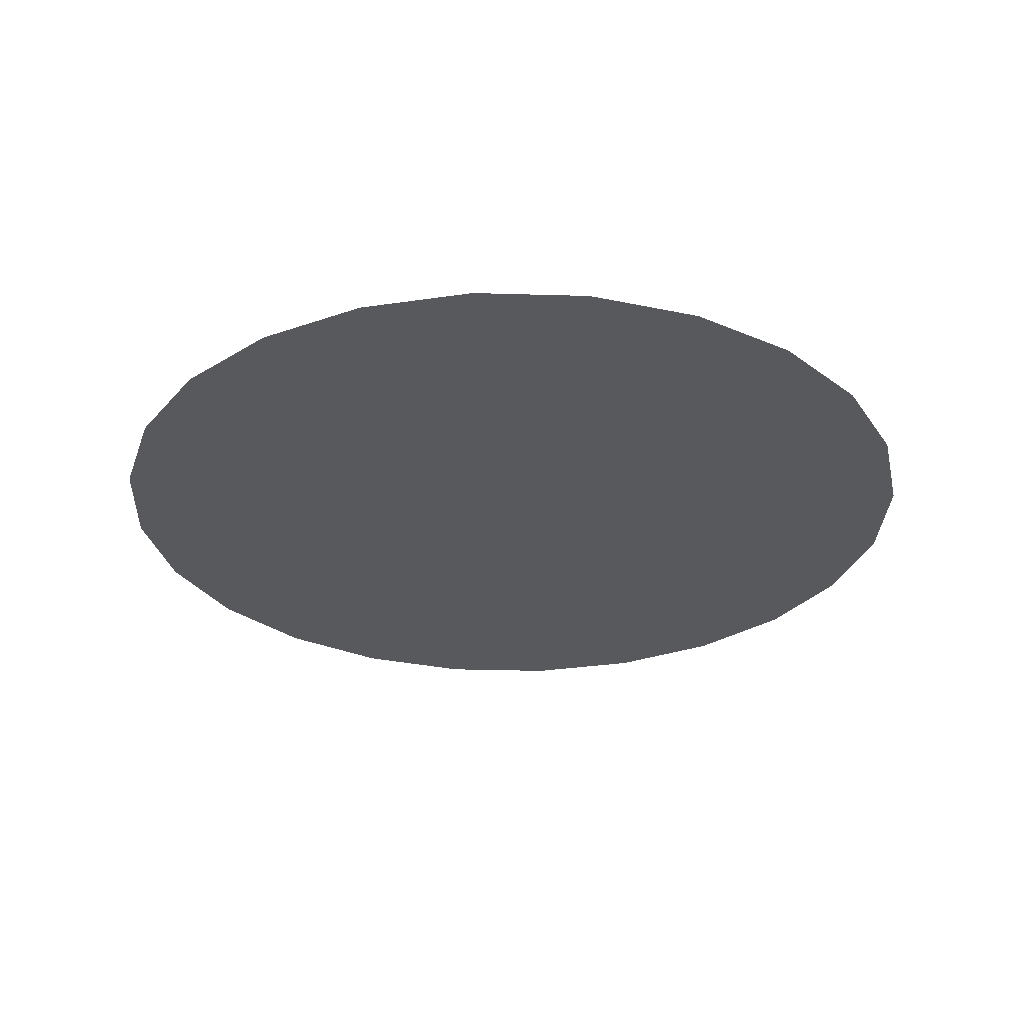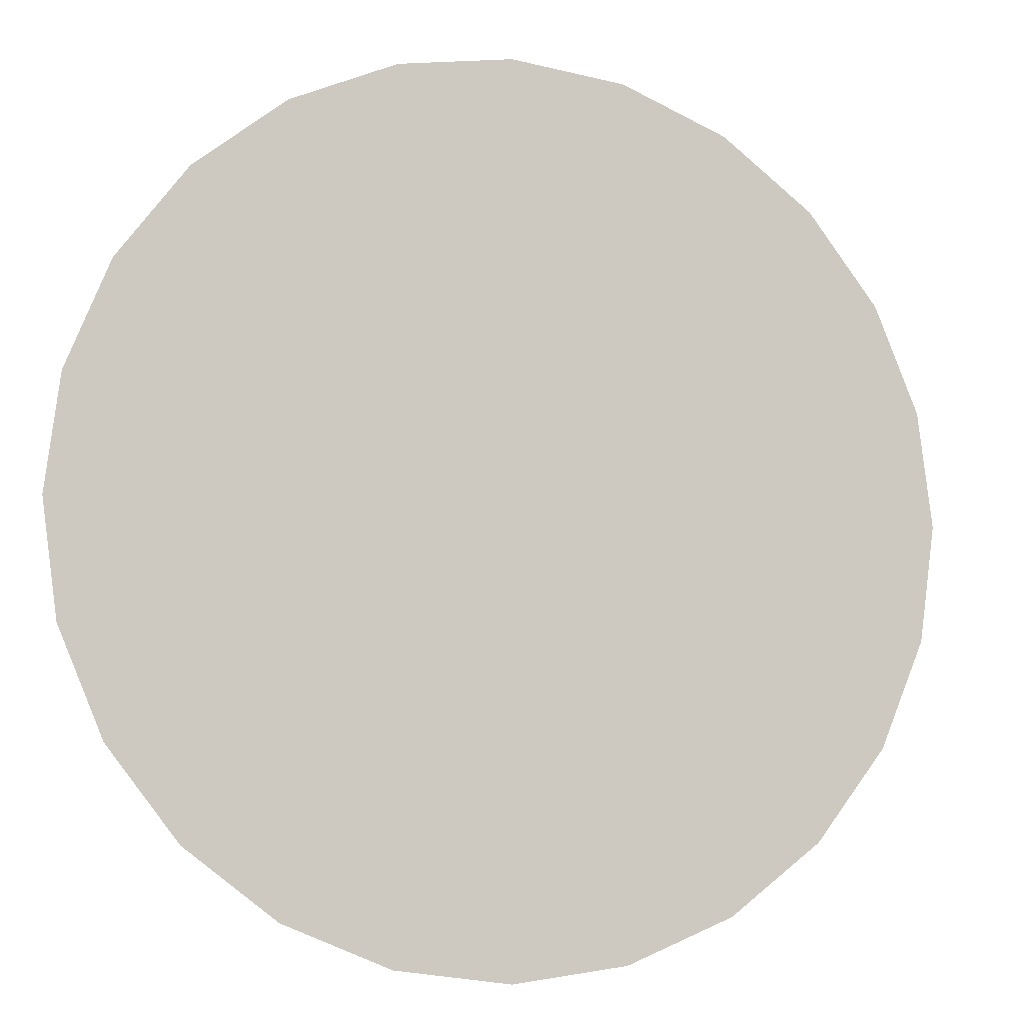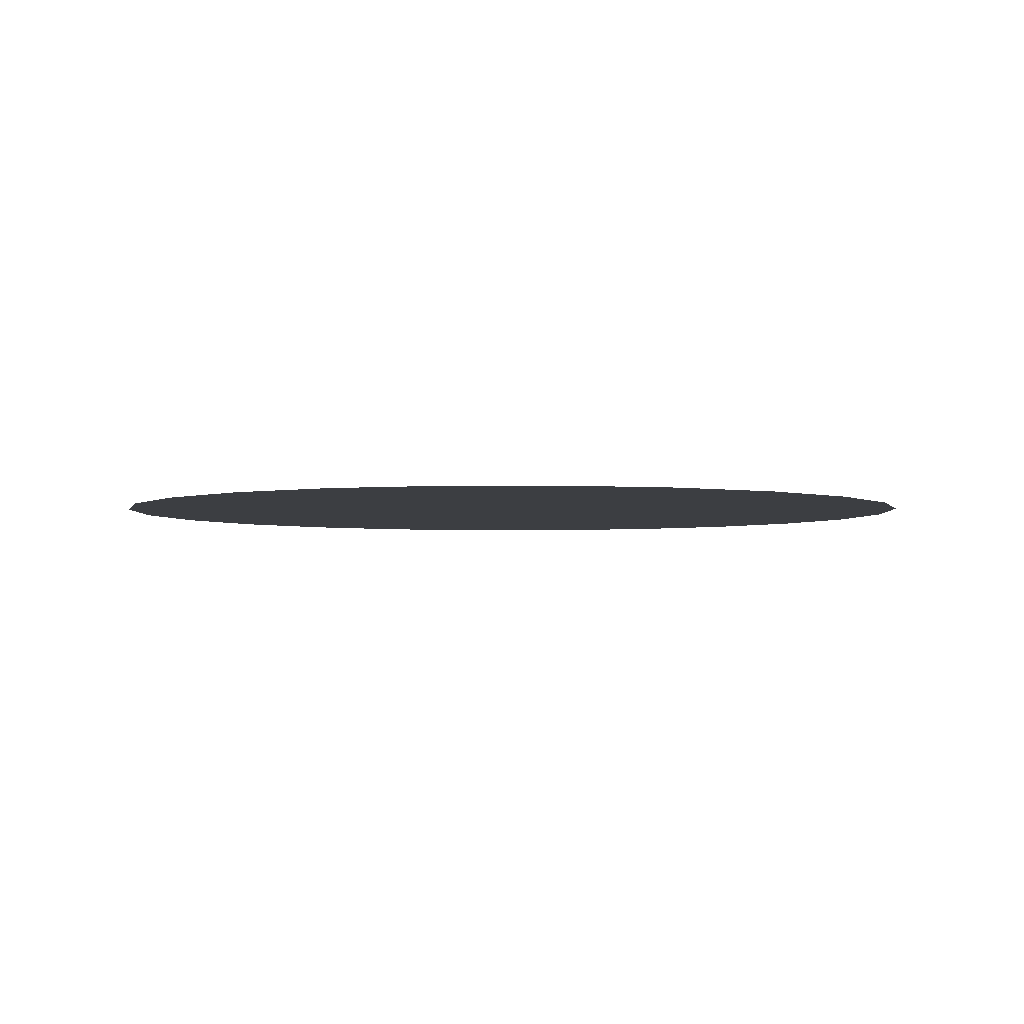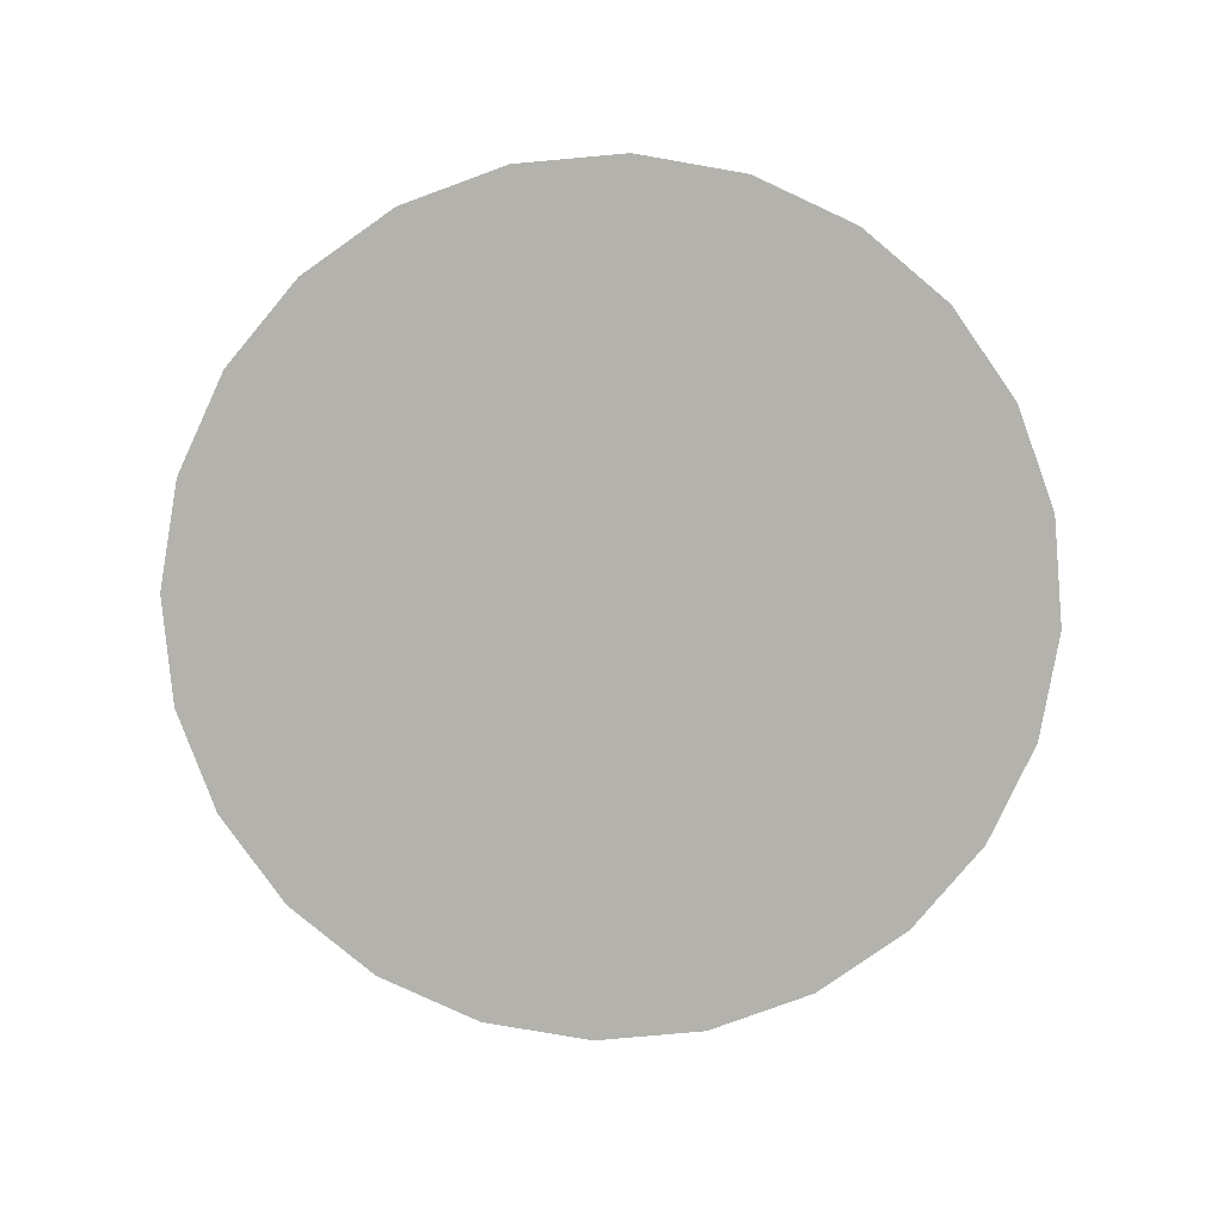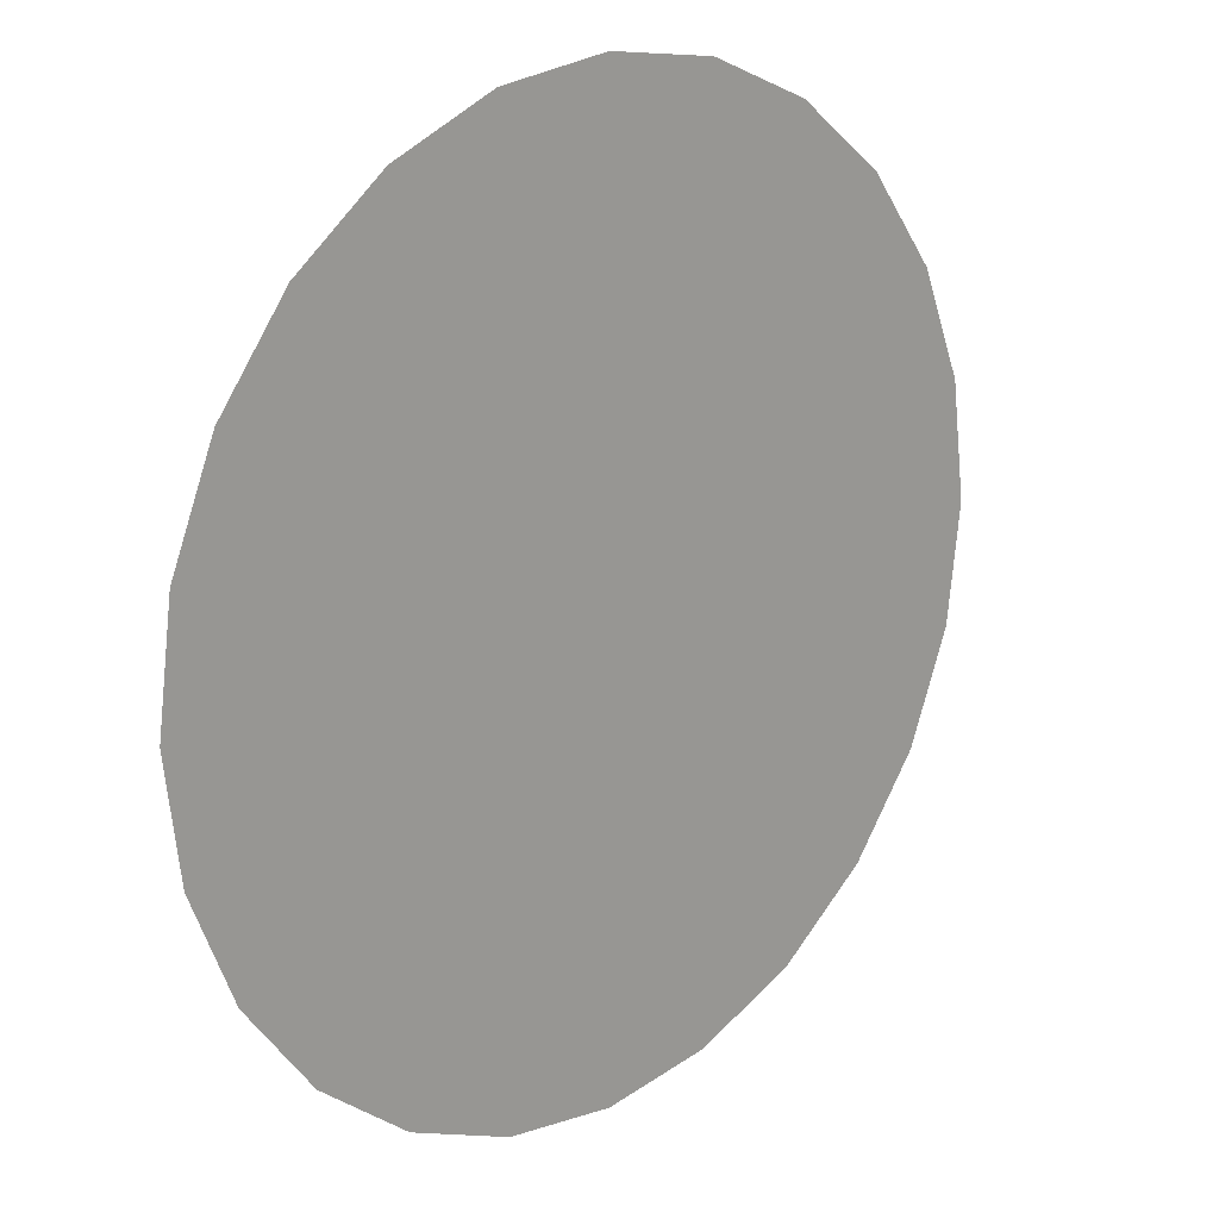
<metadata>
{"format":"obj","ext":"obj","renderer":"f3d","projection":"perspective","resolution":1024,"background":"white","views":[{"elev":-29.3,"azim":95.0,"up":"+Z"},{"elev":-6.7,"azim":-17.6,"up":"+Y"},{"elev":-3.3,"azim":23.8,"up":"+Z"},{"elev":-79.6,"azim":12.6,"up":"+Z"},{"elev":18.2,"azim":-44.6,"up":"+Y"}]}
</metadata>
<code>
o mesh28/mesh28-geometry/material_3#mesh28-geometry
v 0.07953 0.5806 0.5353
v 0.07953 0.5686 0.5353
v 0.07721 0.5862 0.5353
v 0.08032 0.5746 0.5353
v 0.07953 0.5686 0.5353
v 0.07953 0.5806 0.5353
v 0.07721 0.5862 0.5353
v 0.07721 0.563 0.5353
v 0.07353 0.591 0.5353
v 0.07953 0.5686 0.5353
v 0.07721 0.563 0.5353
v 0.07721 0.5862 0.5353
v 0.07721 0.563 0.5353
v 0.07353 0.5582 0.5353
v 0.07353 0.591 0.5353
v 0.07353 0.591 0.5353
v 0.06872 0.5545 0.5353
v 0.06872 0.5947 0.5353
v 0.07353 0.5582 0.5353
v 0.06872 0.5545 0.5353
v 0.07353 0.591 0.5353
v 0.06872 0.5947 0.5353
v 0.06872 0.5545 0.5353
v 0.06312 0.597 0.5353
v 0.06312 0.597 0.5353
v 0.06312 0.5522 0.5353
v 0.05712 0.5978 0.5353
v 0.05712 0.5978 0.5353
v 0.05111 0.5522 0.5353
v 0.05111 0.597 0.5353
v 0.05111 0.597 0.5353
v 0.05111 0.5522 0.5353
v 0.04551 0.5947 0.5353
v 0.04551 0.5947 0.5353
v 0.04551 0.5545 0.5353
v 0.04071 0.591 0.5353
v 0.04071 0.591 0.5353
v 0.04071 0.5582 0.5353
v 0.03702 0.5862 0.5353
v 0.03702 0.5862 0.5353
v 0.03702 0.563 0.5353
v 0.0347 0.5806 0.5353
v 0.03391 0.5746 0.5353
v 0.0347 0.5806 0.5353
v 0.0347 0.5686 0.5353
v 0.06872 0.5545 0.5353
v 0.06312 0.5522 0.5353
v 0.06312 0.597 0.5353
v 0.06312 0.5522 0.5353
v 0.05712 0.5514 0.5353
v 0.05712 0.5978 0.5353
v 0.05712 0.5514 0.5353
v 0.05111 0.5522 0.5353
v 0.05712 0.5978 0.5353
v 0.05111 0.5522 0.5353
v 0.04551 0.5545 0.5353
v 0.04551 0.5947 0.5353
v 0.04551 0.5545 0.5353
v 0.04071 0.5582 0.5353
v 0.04071 0.591 0.5353
v 0.04071 0.5582 0.5353
v 0.03702 0.563 0.5353
v 0.03702 0.5862 0.5353
v 0.03702 0.563 0.5353
v 0.0347 0.5686 0.5353
v 0.0347 0.5806 0.5353
v 0.07721 0.5862 0.5353
v 0.07953 0.5686 0.5353
v 0.07953 0.5806 0.5353
v 0.07953 0.5806 0.5353
v 0.07953 0.5686 0.5353
v 0.08032 0.5746 0.5353
v 0.07353 0.591 0.5353
v 0.07721 0.563 0.5353
v 0.07721 0.5862 0.5353
v 0.07721 0.5862 0.5353
v 0.07721 0.563 0.5353
v 0.07953 0.5686 0.5353
v 0.07353 0.591 0.5353
v 0.07353 0.5582 0.5353
v 0.07721 0.563 0.5353
v 0.06872 0.5947 0.5353
v 0.06872 0.5545 0.5353
v 0.07353 0.591 0.5353
v 0.07353 0.591 0.5353
v 0.06872 0.5545 0.5353
v 0.07353 0.5582 0.5353
v 0.06312 0.597 0.5353
v 0.06872 0.5545 0.5353
v 0.06872 0.5947 0.5353
v 0.05712 0.5978 0.5353
v 0.06312 0.5522 0.5353
v 0.06312 0.597 0.5353
v 0.05111 0.597 0.5353
v 0.05111 0.5522 0.5353
v 0.05712 0.5978 0.5353
v 0.04551 0.5947 0.5353
v 0.05111 0.5522 0.5353
v 0.05111 0.597 0.5353
v 0.04071 0.591 0.5353
v 0.04551 0.5545 0.5353
v 0.04551 0.5947 0.5353
v 0.03702 0.5862 0.5353
v 0.04071 0.5582 0.5353
v 0.04071 0.591 0.5353
v 0.0347 0.5806 0.5353
v 0.03702 0.563 0.5353
v 0.03702 0.5862 0.5353
v 0.0347 0.5686 0.5353
v 0.0347 0.5806 0.5353
v 0.03391 0.5746 0.5353
v 0.06312 0.597 0.5353
v 0.06312 0.5522 0.5353
v 0.06872 0.5545 0.5353
v 0.05712 0.5978 0.5353
v 0.05712 0.5514 0.5353
v 0.06312 0.5522 0.5353
v 0.05712 0.5978 0.5353
v 0.05111 0.5522 0.5353
v 0.05712 0.5514 0.5353
v 0.04551 0.5947 0.5353
v 0.04551 0.5545 0.5353
v 0.05111 0.5522 0.5353
v 0.04071 0.591 0.5353
v 0.04071 0.5582 0.5353
v 0.04551 0.5545 0.5353
v 0.03702 0.5862 0.5353
v 0.03702 0.563 0.5353
v 0.04071 0.5582 0.5353
v 0.0347 0.5806 0.5353
v 0.0347 0.5686 0.5353
v 0.03702 0.563 0.5353
f 1 2 3
f 4 5 6
f 7 8 9
f 10 11 12
f 13 14 15
f 16 17 18
f 19 20 21
f 22 23 24
f 25 26 27
f 28 29 30
f 31 32 33
f 34 35 36
f 37 38 39
f 40 41 42
f 43 44 45
f 46 47 48
f 49 50 51
f 52 53 54
f 55 56 57
f 58 59 60
f 61 62 63
f 64 65 66
f 67 68 69
f 70 71 72
f 73 74 75
f 76 77 78
f 79 80 81
f 82 83 84
f 85 86 87
f 88 89 90
f 91 92 93
f 94 95 96
f 97 98 99
f 100 101 102
f 103 104 105
f 106 107 108
f 109 110 111
f 112 113 114
f 115 116 117
f 118 119 120
f 121 122 123
f 124 125 126
f 127 128 129
f 130 131 132

</code>
